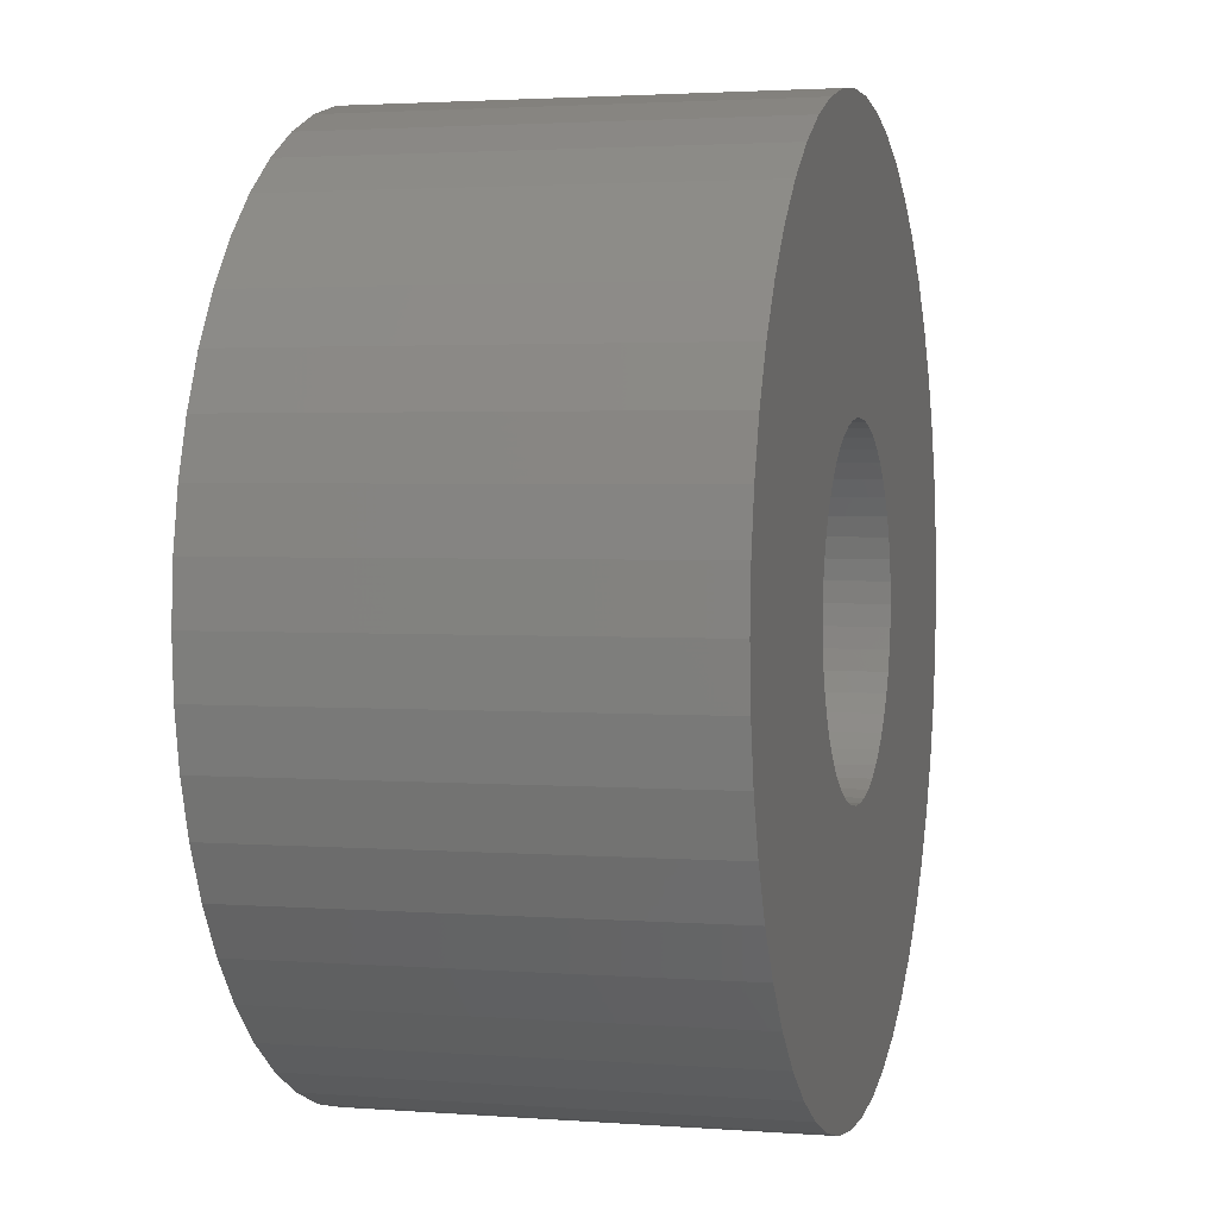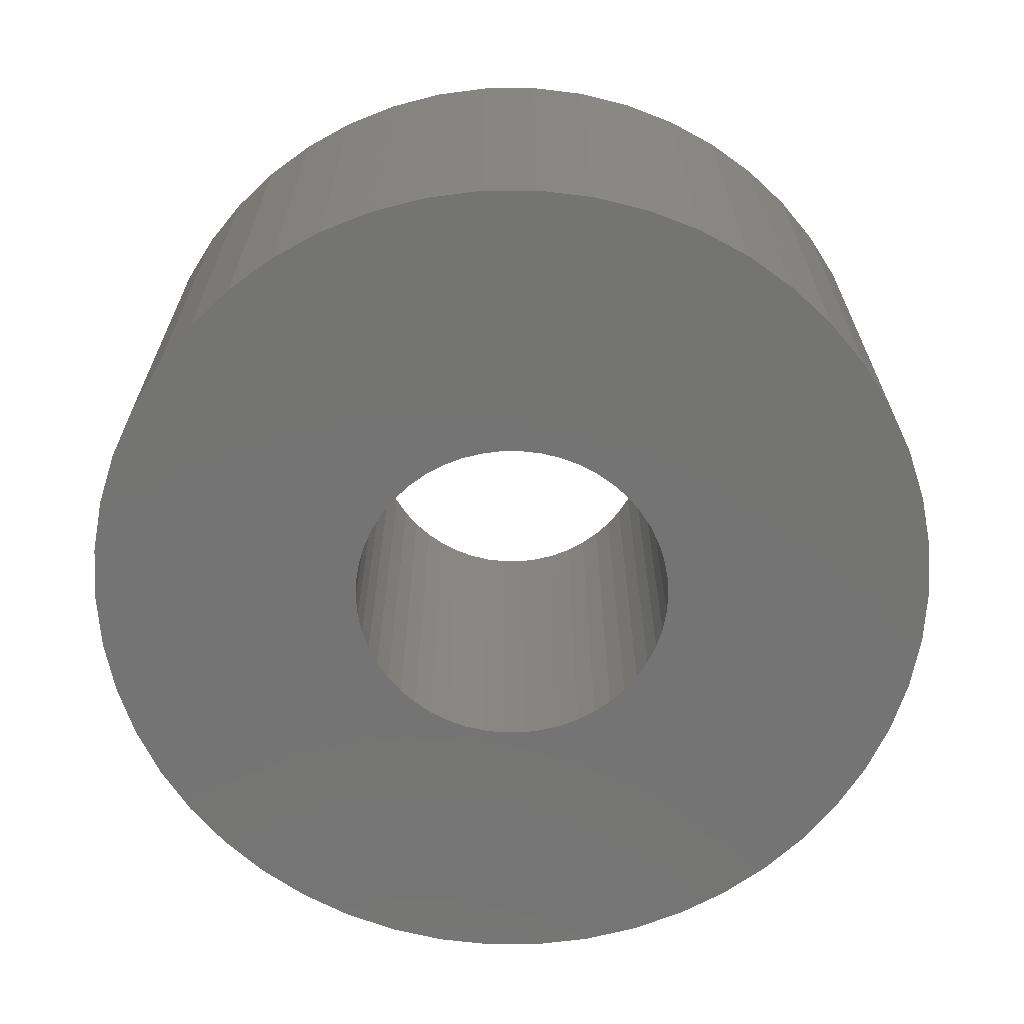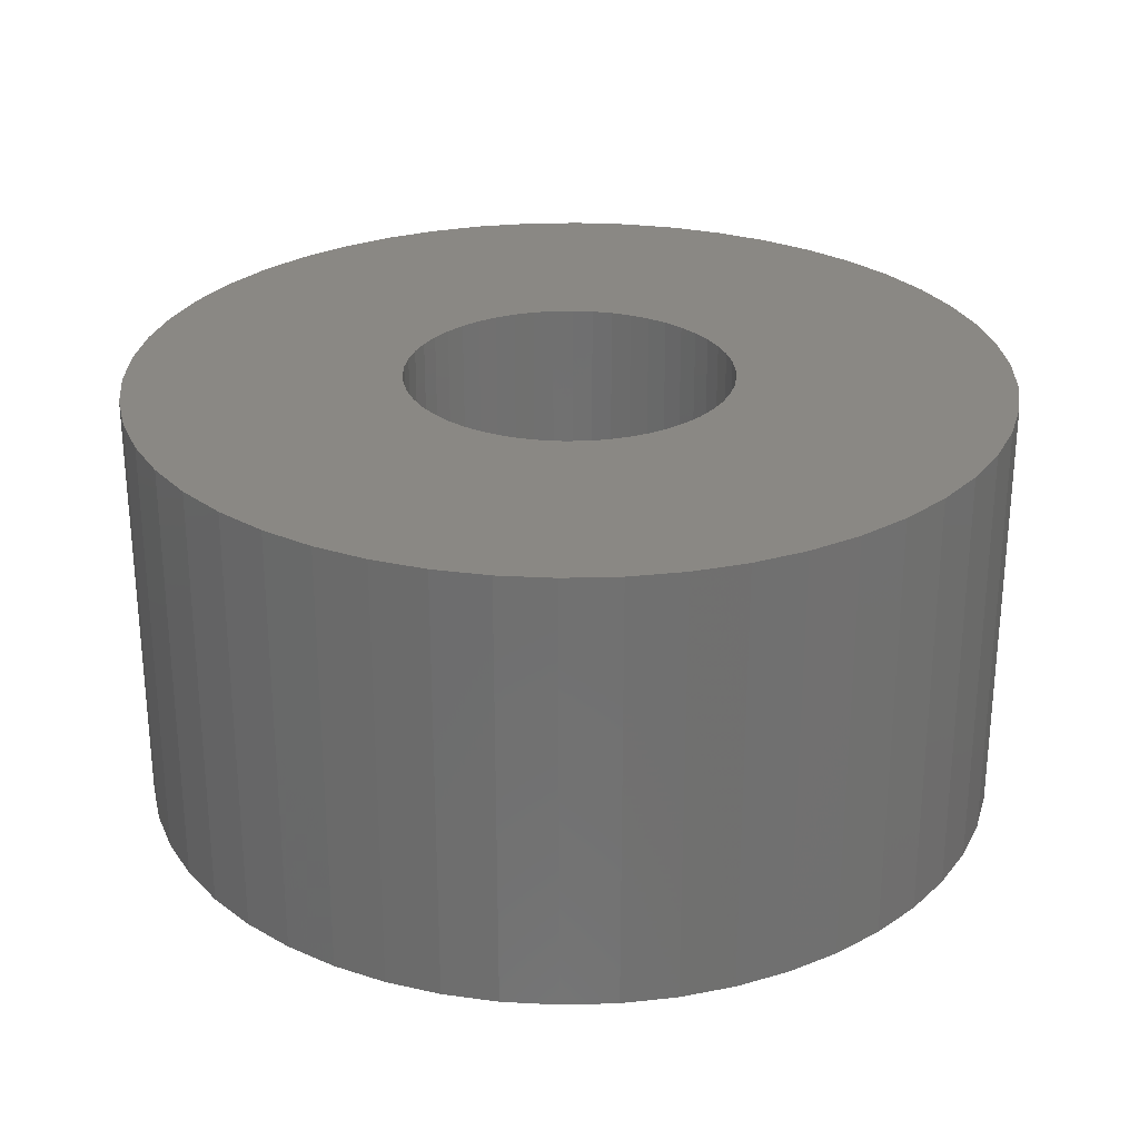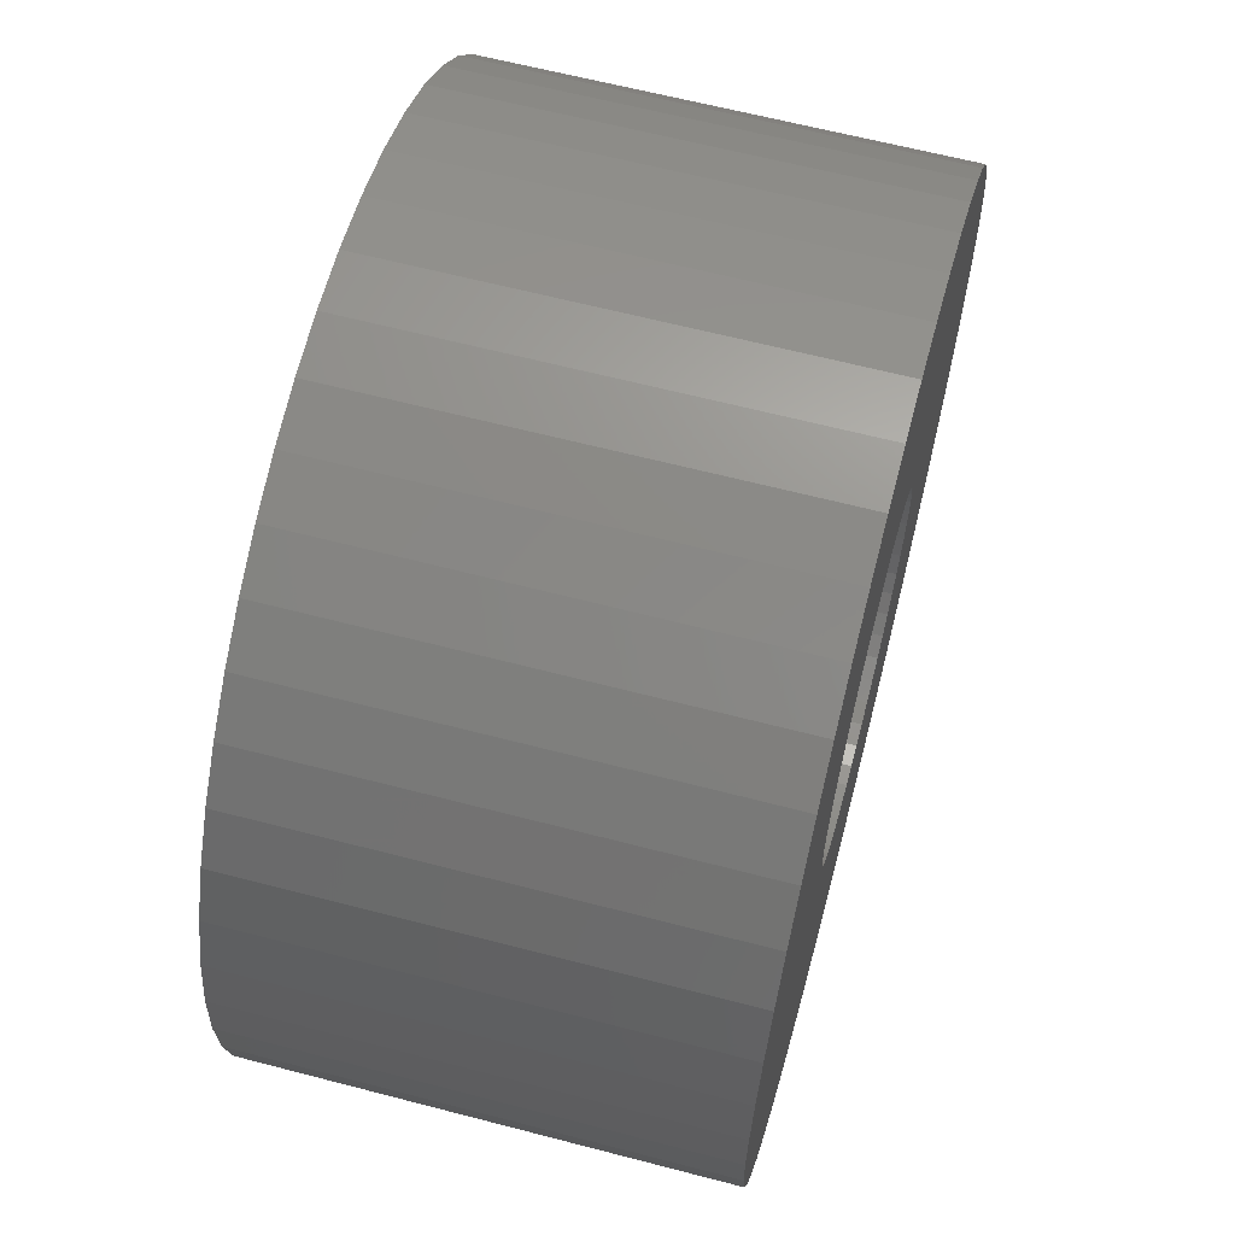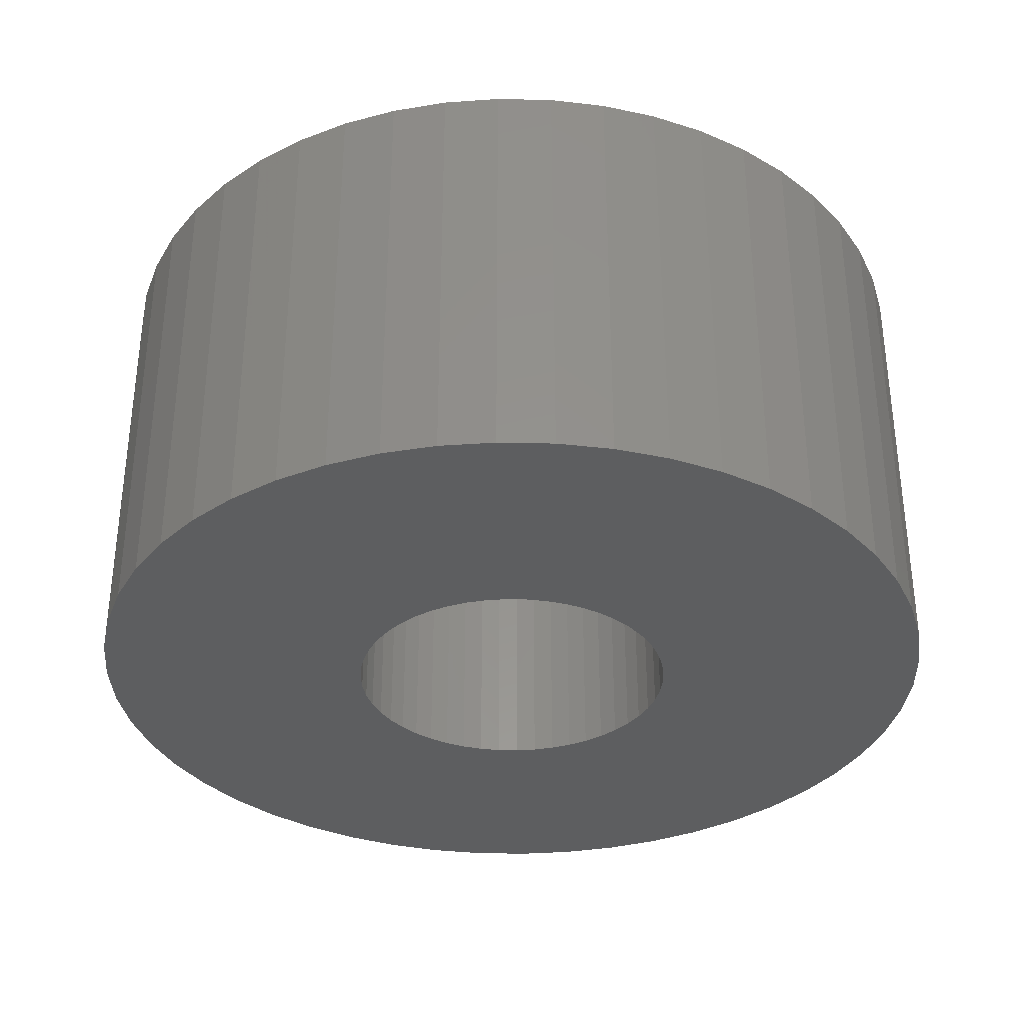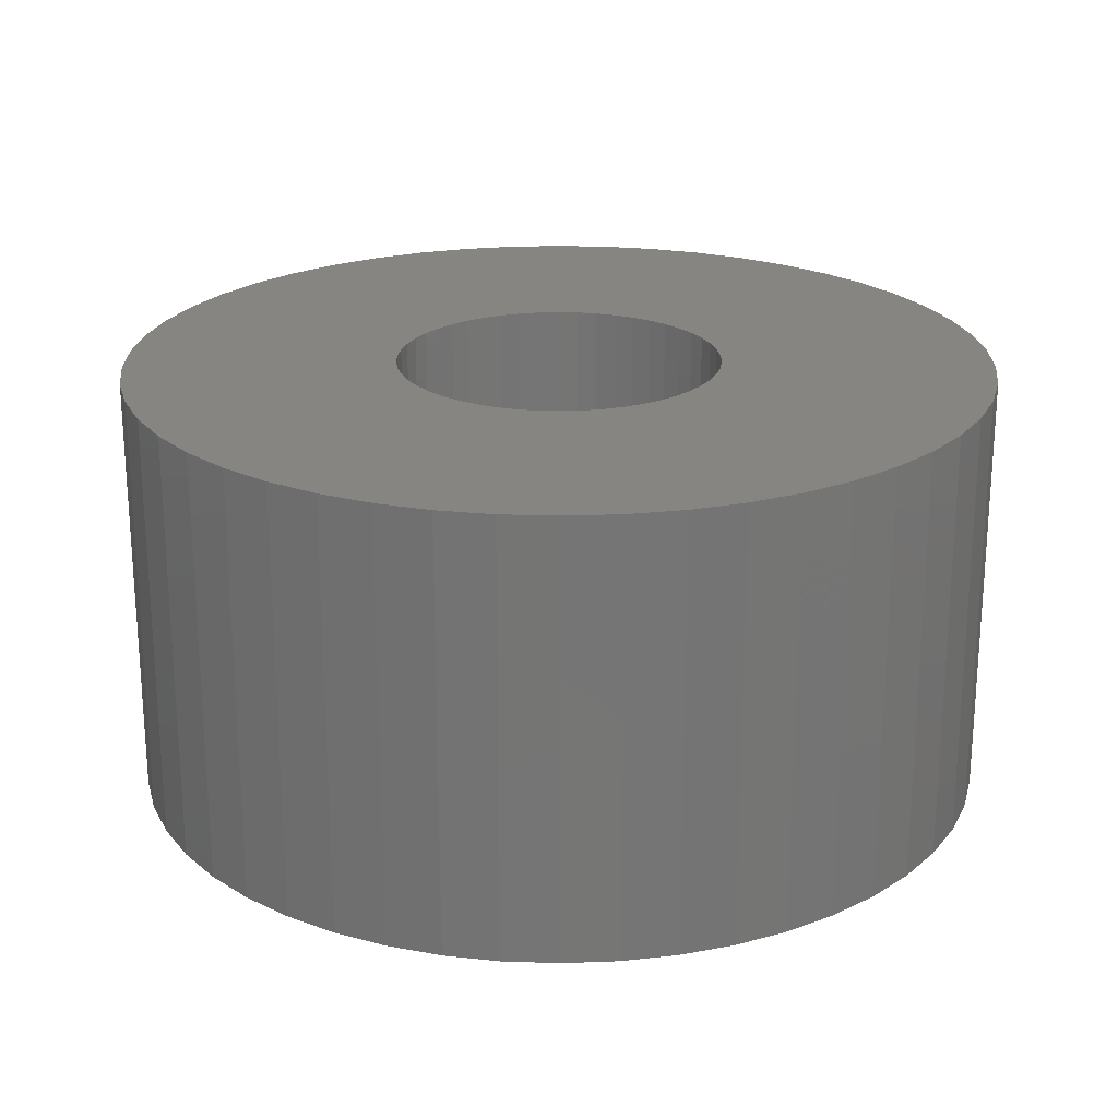
<metadata>
{"format":"stl","ext":"stl","renderer":"f3d","projection":"perspective","resolution":1024,"background":"white","views":[{"elev":2.5,"azim":-75.1,"up":"+Y"},{"elev":-66.3,"azim":-64.5,"up":"+Z"},{"elev":27.4,"azim":-146.4,"up":"+Z"},{"elev":63.2,"azim":104.8,"up":"+Y"},{"elev":-34.1,"azim":-16.1,"up":"+Z"},{"elev":22.3,"azim":61.0,"up":"+Z"}]}
</metadata>
<code>
# stl→obj: 200 verts, 400 faces
v 6 0 3
v 5.953 0.752 -3
v 5.953 0.752 3
v 6 0 -3
v -6 0 -3
v -5.953 0.752 3
v -5.953 0.752 -3
v -6 0 3
v 0.3767 5.988 -3
v -0.3767 5.988 3
v 0.3767 5.988 3
v -0.3767 5.988 -3
v -0.3767 -5.988 -3
v 0.3767 -5.988 3
v -0.3767 -5.988 3
v 0.3767 -5.988 -3
v 4.374 4.107 -3
v 3.825 4.623 3
v 4.374 4.107 3
v 3.825 4.623 -3
v -3.825 4.623 -3
v -4.374 4.107 3
v -3.825 4.623 3
v -4.374 4.107 -3
v -1.854 5.706 -3
v -2.555 5.429 3
v -1.854 5.706 3
v -2.555 5.429 -3
v 5.579 2.209 3
v 5.258 2.891 -3
v 5.258 2.891 3
v 5.579 2.209 -3
v 5.811 1.492 -3
v 5.811 1.492 3
v 2.555 5.429 -3
v 1.854 5.706 3
v 2.555 5.429 3
v 1.854 5.706 -3
v 1.124 5.894 3
v 1.124 5.894 -3
v 3.215 5.066 -3
v 3.215 5.066 3
v -5.579 2.209 -3
v -5.258 2.891 3
v -5.258 2.891 -3
v -5.579 2.209 3
v -5.811 1.492 -3
v -5.811 1.492 3
v -1.124 5.894 3
v -1.124 5.894 -3
v 1.124 -5.894 3
v 1.124 -5.894 -3
v 1.854 -5.706 -3
v 2.555 -5.429 3
v 1.854 -5.706 3
v 2.555 -5.429 -3
v 4.854 3.527 3
v 4.854 3.527 -3
v -4.854 3.527 3
v -4.854 3.527 -3
v 2.25 0 3
v 2.232 0.282 3
v 5.953 -0.752 3
v 2.179 0.5596 3
v 2.232 -0.282 3
v 2.092 0.8283 3
v 5.811 -1.492 3
v 1.972 1.084 3
v 2.179 -0.5596 3
v 1.82 1.323 3
v 5.579 -2.209 3
v 1.64 1.54 3
v 2.092 -0.8283 3
v 1.434 1.734 3
v 5.258 -2.891 3
v 1.206 1.9 3
v 1.972 -1.084 3
v 4.854 -3.527 3
v 0.958 2.036 3
v 0.6953 2.14 3
v 0.4216 2.21 3
v 0.1413 2.246 3
v -0.1413 2.246 3
v -0.4216 2.21 3
v -0.6953 2.14 3
v -0.958 2.036 3
v -1.206 1.9 3
v -3.215 5.066 3
v -1.434 1.734 3
v -1.64 1.54 3
v -1.82 1.323 3
v -1.972 1.084 3
v 1.82 -1.323 3
v 4.374 -4.107 3
v 1.64 -1.54 3
v 3.825 -4.623 3
v 1.434 -1.734 3
v 3.215 -5.066 3
v 1.206 -1.9 3
v 0.958 -2.036 3
v 0.6953 -2.14 3
v 0.4216 -2.21 3
v 0.1413 -2.246 3
v -0.1413 -2.246 3
v -0.4216 -2.21 3
v -1.124 -5.894 3
v -0.6953 -2.14 3
v -1.854 -5.706 3
v -0.958 -2.036 3
v -2.555 -5.429 3
v -1.206 -1.9 3
v -3.215 -5.066 3
v -1.434 -1.734 3
v -3.825 -4.623 3
v -1.64 -1.54 3
v -4.374 -4.107 3
v -1.82 -1.323 3
v -4.854 -3.527 3
v -1.972 -1.084 3
v -5.258 -2.891 3
v -2.092 -0.8283 3
v -5.579 -2.209 3
v -2.179 -0.5596 3
v -5.811 -1.492 3
v -2.232 -0.282 3
v -5.953 -0.752 3
v -2.25 0 3
v -2.092 0.8283 3
v -2.179 0.5596 3
v -2.232 0.282 3
v -3.215 5.066 -3
v 5.953 -0.752 -3
v 3.215 -5.066 -3
v 3.825 -4.623 -3
v 4.374 -4.107 -3
v 5.811 -1.492 -3
v -4.374 -4.107 -3
v -3.825 -4.623 -3
v -5.258 -2.891 -3
v -5.579 -2.209 -3
v -4.854 -3.527 -3
v 2.25 0 -3
v 2.232 -0.282 -3
v 2.179 -0.5596 -3
v 5.579 -2.209 -3
v 2.232 0.282 -3
v 2.092 -0.8283 -3
v 5.258 -2.891 -3
v 1.972 -1.084 -3
v 4.854 -3.527 -3
v 2.179 0.5596 -3
v 1.82 -1.323 -3
v 1.64 -1.54 -3
v 2.092 0.8283 -3
v 1.434 -1.734 -3
v 1.206 -1.9 -3
v 1.972 1.084 -3
v 0.958 -2.036 -3
v 0.6953 -2.14 -3
v 0.4216 -2.21 -3
v 0.1413 -2.246 -3
v -0.1413 -2.246 -3
v -0.4216 -2.21 -3
v -1.124 -5.894 -3
v -0.6953 -2.14 -3
v -1.854 -5.706 -3
v -0.958 -2.036 -3
v -2.555 -5.429 -3
v -1.206 -1.9 -3
v -3.215 -5.066 -3
v -1.434 -1.734 -3
v -1.64 -1.54 -3
v -1.82 -1.323 -3
v -1.972 -1.084 -3
v 1.82 1.323 -3
v 1.64 1.54 -3
v 1.434 1.734 -3
v 1.206 1.9 -3
v 0.958 2.036 -3
v 0.6953 2.14 -3
v 0.4216 2.21 -3
v 0.1413 2.246 -3
v -0.1413 2.246 -3
v -0.4216 2.21 -3
v -0.6953 2.14 -3
v -0.958 2.036 -3
v -1.206 1.9 -3
v -1.434 1.734 -3
v -1.64 1.54 -3
v -1.82 1.323 -3
v -1.972 1.084 -3
v -2.092 0.8283 -3
v -2.179 0.5596 -3
v -2.232 0.282 -3
v -2.25 0 -3
v -2.092 -0.8283 -3
v -2.179 -0.5596 -3
v -5.811 -1.492 -3
v -2.232 -0.282 -3
v -5.953 -0.752 -3
f 1 2 3
f 2 1 4
f 5 6 7
f 6 5 8
f 9 10 11
f 10 9 12
f 13 14 15
f 14 13 16
f 17 18 19
f 18 17 20
f 21 22 23
f 22 21 24
f 25 26 27
f 26 25 28
f 29 30 31
f 30 29 32
f 3 33 34
f 33 3 2
f 35 36 37
f 36 35 38
f 38 39 36
f 39 38 40
f 41 37 42
f 37 41 35
f 43 44 45
f 44 43 46
f 47 46 43
f 46 47 48
f 12 49 10
f 49 12 50
f 16 51 14
f 51 16 52
f 53 54 55
f 54 53 56
f 34 32 29
f 32 34 33
f 57 17 19
f 17 57 58
f 31 58 57
f 58 31 30
f 40 11 39
f 11 40 9
f 20 42 18
f 42 20 41
f 45 59 60
f 59 45 44
f 60 22 24
f 22 60 59
f 7 48 47
f 48 7 6
f 61 1 3
f 62 3 34
f 1 61 63
f 64 34 29
f 65 63 61
f 66 29 31
f 63 65 67
f 68 31 57
f 69 67 65
f 70 57 19
f 67 69 71
f 72 19 18
f 73 71 69
f 74 18 42
f 71 73 75
f 76 42 37
f 77 75 73
f 75 77 78
f 3 62 61
f 34 64 62
f 29 66 64
f 31 68 66
f 79 37 36
f 57 70 68
f 19 72 70
f 18 74 72
f 42 76 74
f 80 36 39
f 37 79 76
f 36 80 79
f 39 81 80
f 11 81 39
f 11 82 81
f 11 83 82
f 10 83 11
f 10 84 83
f 49 84 10
f 84 49 85
f 27 85 49
f 85 27 86
f 26 86 27
f 86 26 87
f 88 87 26
f 87 88 89
f 23 89 88
f 89 23 90
f 22 90 23
f 90 22 91
f 91 59 92
f 59 91 22
f 93 78 77
f 78 93 94
f 95 94 93
f 94 95 96
f 97 96 95
f 96 97 98
f 99 98 97
f 98 99 54
f 100 54 99
f 54 100 55
f 101 55 100
f 55 101 51
f 102 51 101
f 102 14 51
f 103 14 102
f 104 14 103
f 104 15 14
f 105 15 104
f 106 105 107
f 108 107 109
f 105 106 15
f 110 109 111
f 112 111 113
f 114 113 115
f 116 115 117
f 107 108 106
f 118 117 119
f 120 119 121
f 122 121 123
f 124 123 125
f 109 110 108
f 126 125 127
f 44 92 59
f 92 44 128
f 111 112 110
f 46 128 44
f 113 114 112
f 128 46 129
f 115 116 114
f 48 129 46
f 117 118 116
f 129 48 130
f 119 120 118
f 6 130 48
f 121 122 120
f 130 6 127
f 123 124 122
f 8 127 6
f 125 126 124
f 127 8 126
f 28 88 26
f 88 28 131
f 131 23 88
f 23 131 21
f 50 27 49
f 27 50 25
f 63 4 1
f 4 63 132
f 56 98 54
f 98 56 133
f 134 94 96
f 94 134 135
f 67 132 63
f 132 67 136
f 137 114 116
f 114 137 138
f 139 122 140
f 122 139 120
f 141 120 139
f 120 141 118
f 142 4 132
f 143 132 136
f 4 142 2
f 144 136 145
f 146 2 142
f 147 145 148
f 2 146 33
f 149 148 150
f 151 33 146
f 152 150 135
f 33 151 32
f 153 135 134
f 154 32 151
f 155 134 133
f 32 154 30
f 156 133 56
f 157 30 154
f 30 157 58
f 132 143 142
f 136 144 143
f 145 147 144
f 148 149 147
f 158 56 53
f 150 152 149
f 135 153 152
f 134 155 153
f 133 156 155
f 159 53 52
f 56 158 156
f 53 159 158
f 52 160 159
f 16 160 52
f 16 161 160
f 16 162 161
f 13 162 16
f 13 163 162
f 164 163 13
f 163 164 165
f 166 165 164
f 165 166 167
f 168 167 166
f 167 168 169
f 170 169 168
f 169 170 171
f 138 171 170
f 171 138 172
f 137 172 138
f 172 137 173
f 173 141 174
f 141 173 137
f 175 58 157
f 58 175 17
f 176 17 175
f 17 176 20
f 177 20 176
f 20 177 41
f 178 41 177
f 41 178 35
f 179 35 178
f 35 179 38
f 180 38 179
f 38 180 40
f 181 40 180
f 181 9 40
f 182 9 181
f 183 9 182
f 183 12 9
f 184 12 183
f 50 184 185
f 25 185 186
f 184 50 12
f 28 186 187
f 131 187 188
f 21 188 189
f 24 189 190
f 185 25 50
f 60 190 191
f 45 191 192
f 43 192 193
f 47 193 194
f 186 28 25
f 7 194 195
f 139 174 141
f 174 139 196
f 187 131 28
f 140 196 139
f 188 21 131
f 196 140 197
f 189 24 21
f 198 197 140
f 190 60 24
f 197 198 199
f 191 45 60
f 200 199 198
f 192 43 45
f 199 200 195
f 193 47 43
f 5 195 200
f 194 7 47
f 195 5 7
f 75 145 71
f 145 75 148
f 94 150 78
f 150 94 135
f 137 118 141
f 118 137 116
f 140 124 198
f 124 140 122
f 52 55 51
f 55 52 53
f 133 96 98
f 96 133 134
f 71 136 67
f 136 71 145
f 78 148 75
f 148 78 150
f 164 15 106
f 15 164 13
f 168 108 110
f 108 168 166
f 166 106 108
f 106 166 164
f 198 126 200
f 126 198 124
f 200 8 5
f 8 200 126
f 170 110 112
f 110 170 168
f 138 112 114
f 112 138 170
f 129 192 128
f 192 129 193
f 157 70 175
f 70 157 68
f 181 80 81
f 80 181 180
f 180 79 80
f 79 180 179
f 186 85 86
f 85 186 185
f 128 191 92
f 191 128 192
f 143 61 142
f 61 143 65
f 177 72 74
f 72 177 176
f 178 74 76
f 74 178 177
f 91 189 90
f 189 91 190
f 187 86 87
f 86 187 186
f 184 83 84
f 83 184 183
f 188 87 89
f 87 188 187
f 142 62 146
f 62 142 61
f 153 97 95
f 97 153 155
f 152 77 149
f 77 152 93
f 162 105 104
f 105 162 163
f 159 102 101
f 102 159 160
f 175 72 176
f 72 175 70
f 183 82 83
f 82 183 182
f 179 76 79
f 76 179 178
f 127 194 130
f 194 127 195
f 130 193 129
f 193 130 194
f 92 190 91
f 190 92 191
f 185 84 85
f 84 185 184
f 189 89 90
f 89 189 188
f 144 65 143
f 65 144 69
f 160 103 102
f 103 160 161
f 153 93 152
f 93 153 95
f 154 68 157
f 68 154 66
f 151 66 154
f 66 151 64
f 146 64 151
f 64 146 62
f 182 81 82
f 81 182 181
f 147 69 144
f 69 147 73
f 149 73 147
f 73 149 77
f 167 111 109
f 111 167 169
f 125 195 127
f 195 125 199
f 121 197 123
f 197 121 196
f 115 173 117
f 173 115 172
f 119 196 121
f 196 119 174
f 158 101 100
f 101 158 159
f 155 99 97
f 99 155 156
f 171 115 113
f 115 171 172
f 161 104 103
f 104 161 162
f 169 113 111
f 113 169 171
f 123 199 125
f 199 123 197
f 117 174 119
f 174 117 173
f 156 100 99
f 100 156 158
f 163 107 105
f 107 163 165
f 165 109 107
f 109 165 167

</code>
